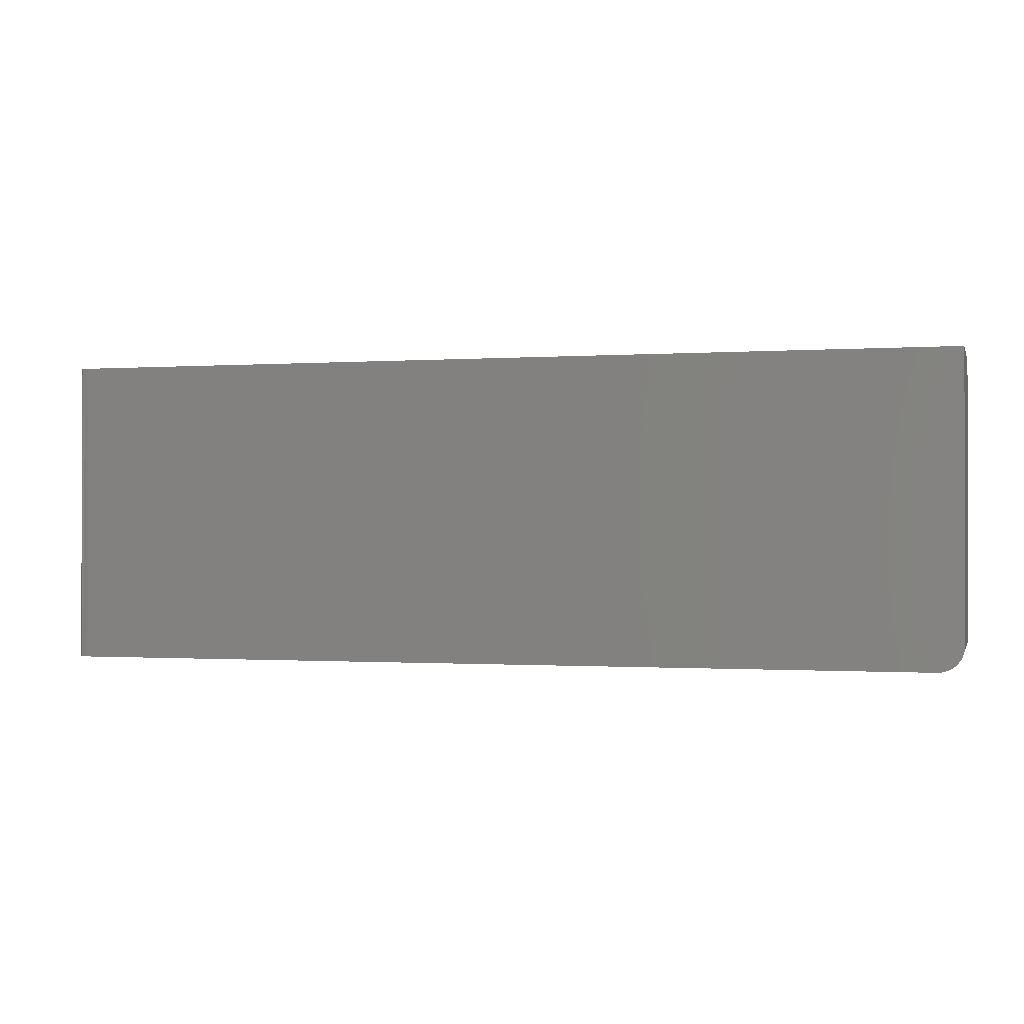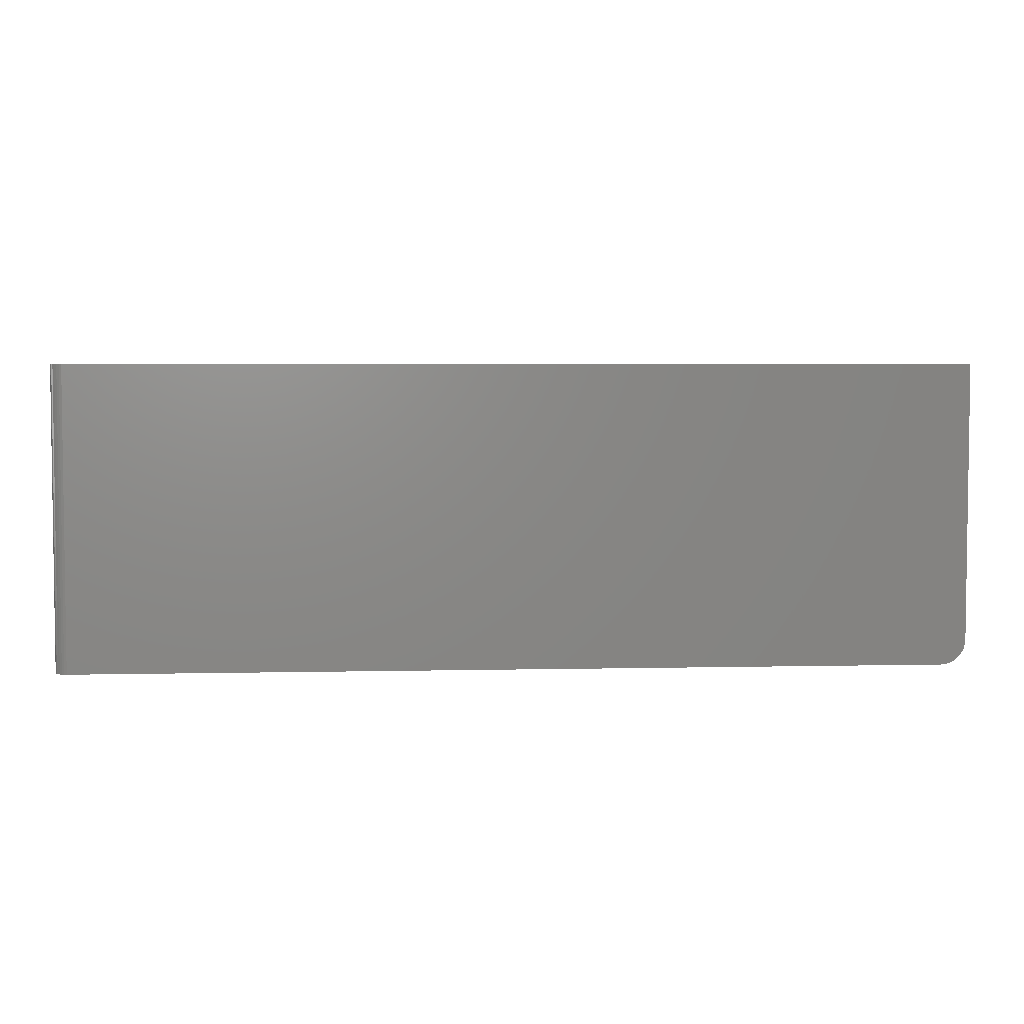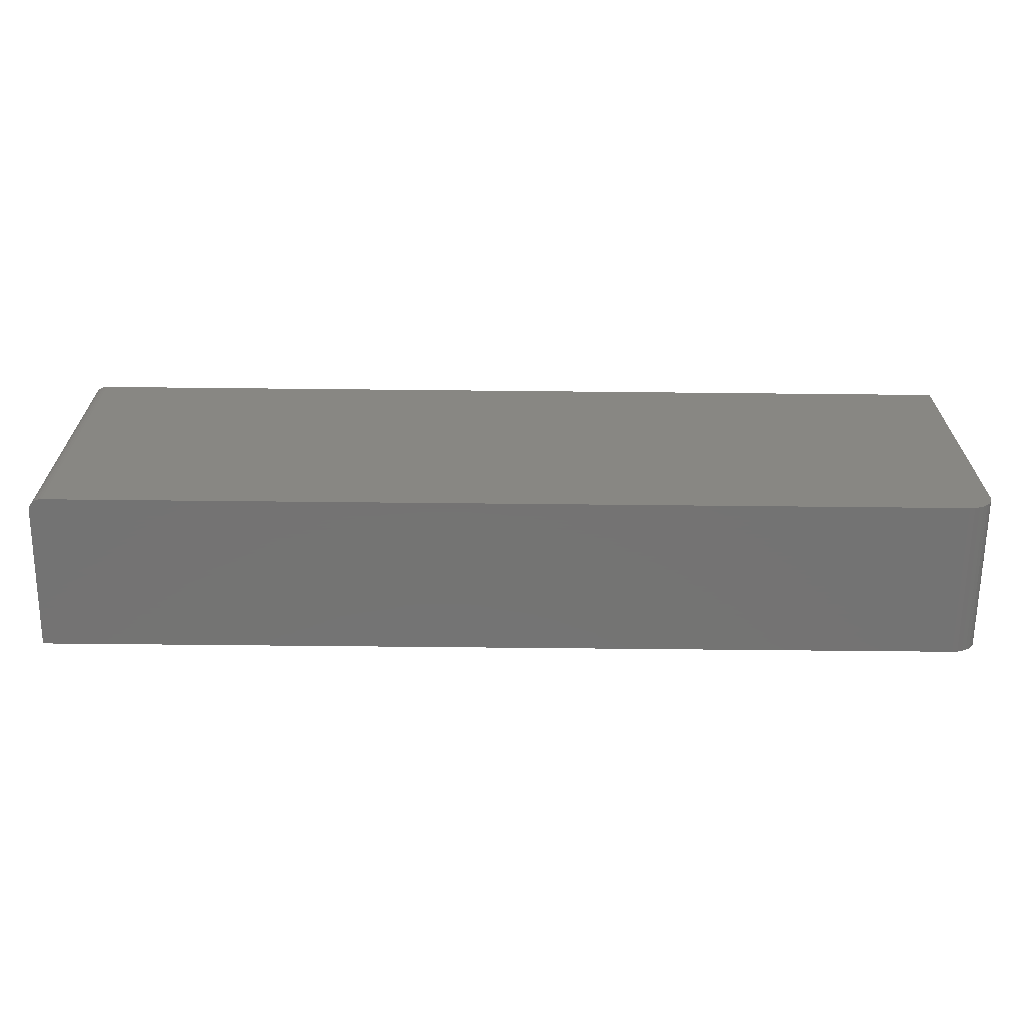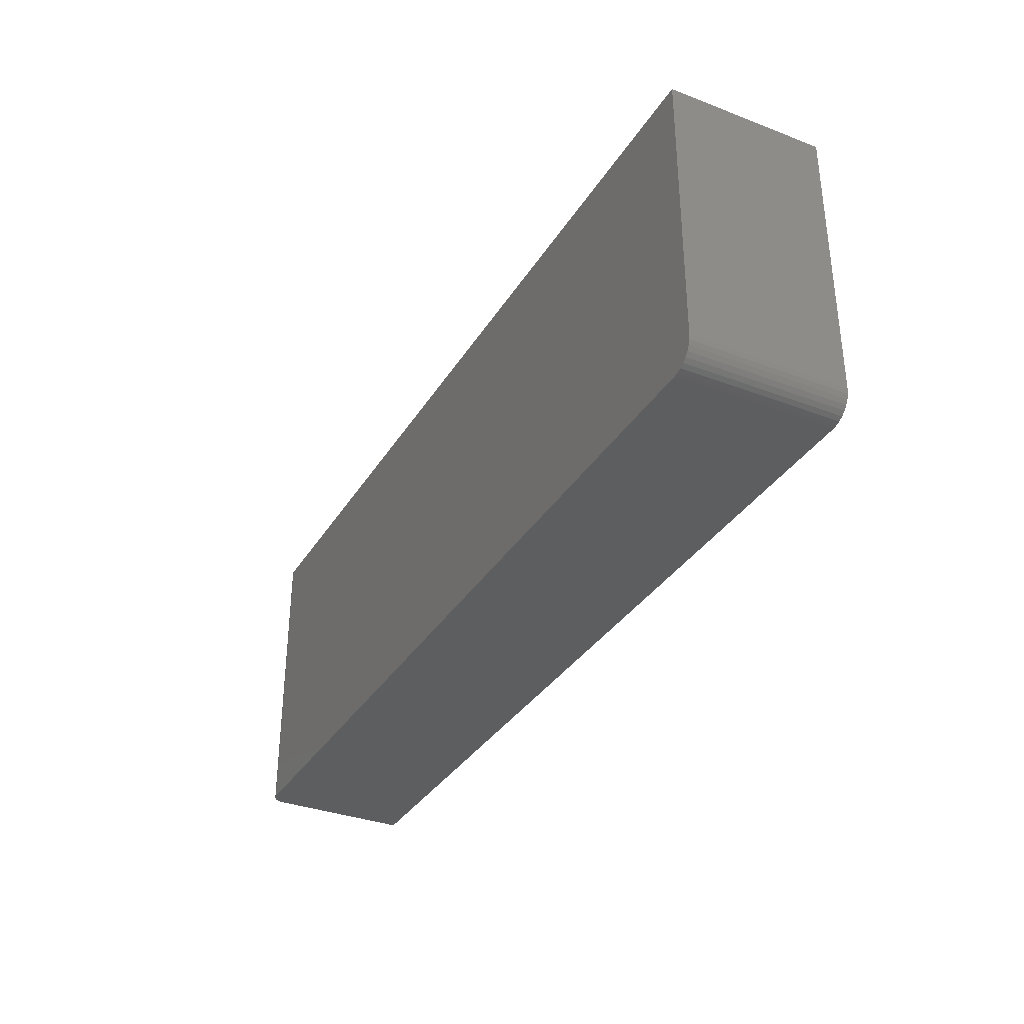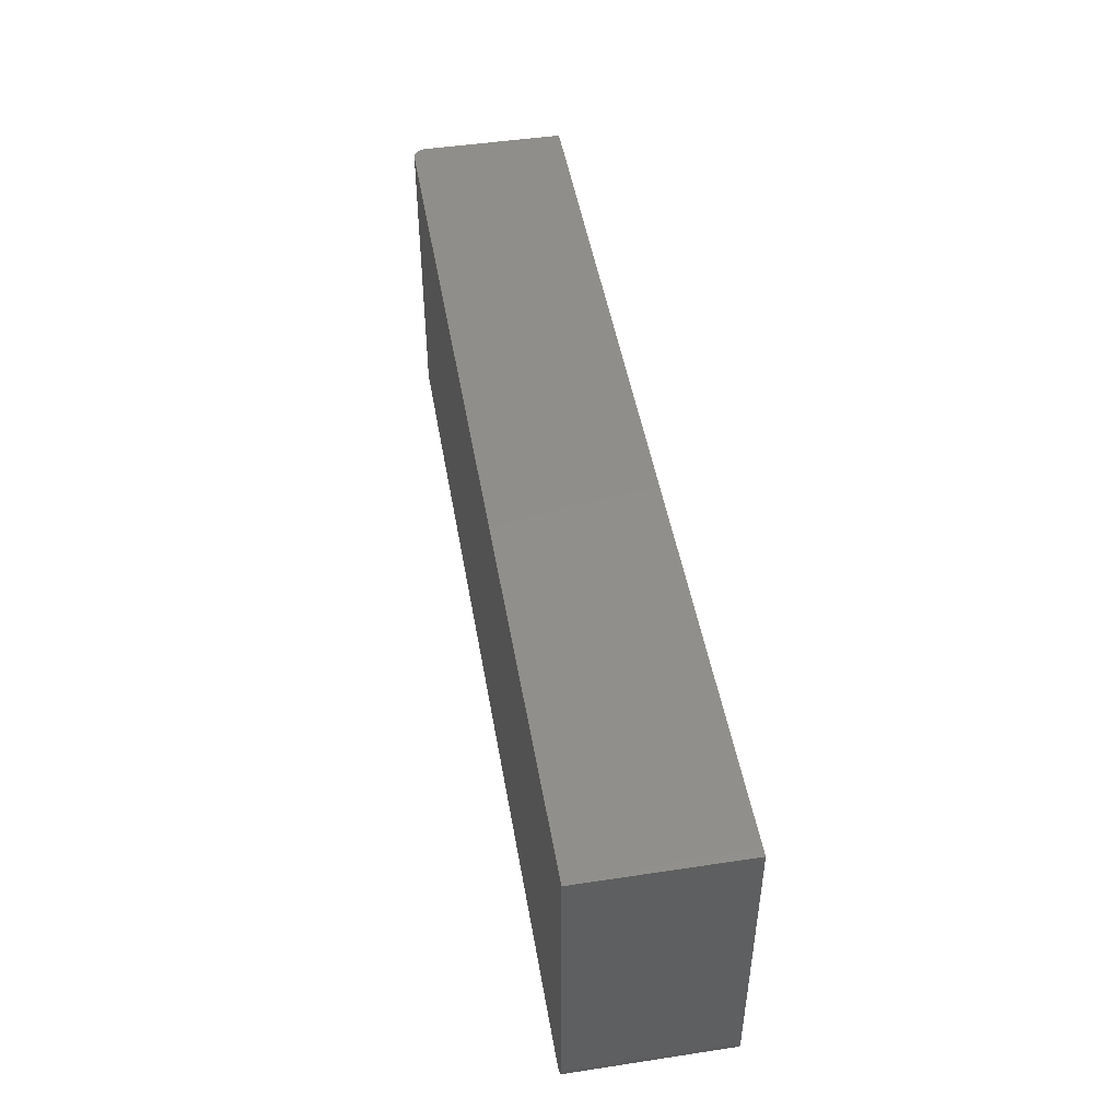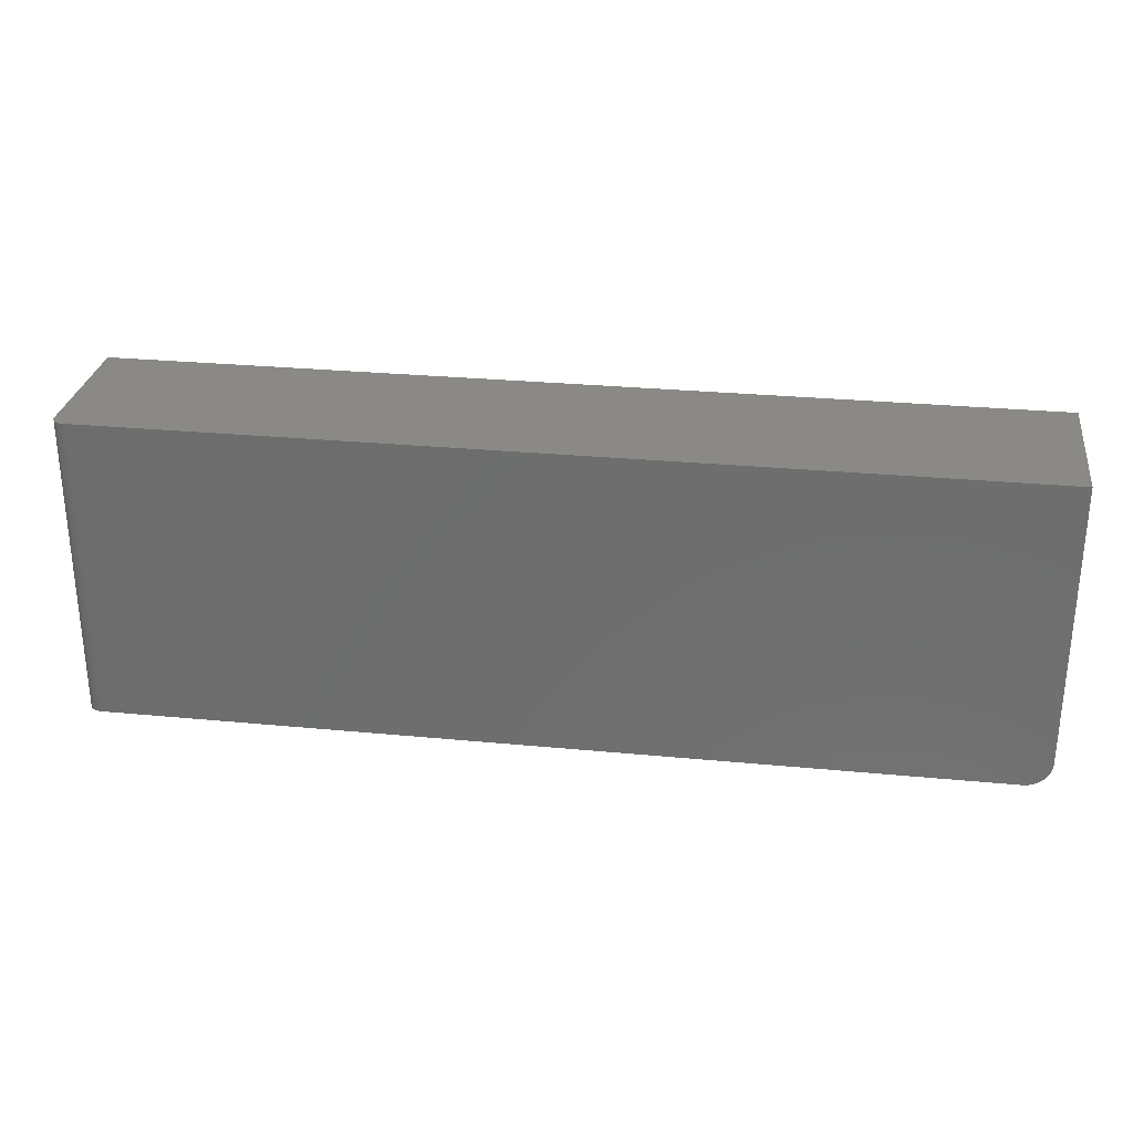
<metadata>
{"format":"stl","ext":"stl","renderer":"f3d","projection":"perspective","resolution":1024,"background":"white","views":[{"elev":-0.7,"azim":-164.9,"up":"+Y"},{"elev":4.2,"azim":175.8,"up":"+Y"},{"elev":-65.8,"azim":179.4,"up":"+Y"},{"elev":-34.0,"azim":-117.3,"up":"+Y"},{"elev":47.6,"azim":-99.7,"up":"+Y"},{"elev":28.5,"azim":-171.8,"up":"+Y"}]}
</metadata>
<code>
# stl→obj: 40 verts, 76 faces
v 0.7344 -0.1875 -6.793e-17
v 0.7374 -0.1875 0.0003002
v 0.7404 -0.1875 0.001189
v -0.3438 -0.1875 0.1895
v -0.3438 -0.1875 -1.914e-18
v 0.7488 -0.1875 0.009646
v 0.7497 -0.1875 0.01258
v 0.75 -0.1875 0.01562
v 0.75 -0.1875 0.1895
v 0.7431 -0.1875 0.002633
v 0.7454 -0.1875 0.004576
v 0.7474 -0.1875 0.006944
v 0.7344 0.1875 -6.793e-17
v -0.3697 -0.1736 -3.225e-19
v -0.3557 -0.1851 -1.181e-18
v -0.3611 -0.1822 -8.504e-19
v -0.3658 -0.1783 -5.605e-19
v -0.3498 -0.1869 -1.54e-18
v -0.3726 -0.1682 -1.457e-19
v -0.3744 -0.1623 -3.677e-20
v -0.375 -0.1562 -6.373e-34
v -0.375 0.1875 0
v 0.7404 0.1875 0.001189
v 0.7374 0.1875 0.0003002
v -0.375 0.1875 0.1895
v 0.75 0.1875 0.1895
v 0.75 0.1875 0.01562
v 0.7497 0.1875 0.01258
v 0.7488 0.1875 0.009646
v 0.7474 0.1875 0.006944
v 0.7454 0.1875 0.004576
v 0.7431 0.1875 0.002633
v -0.375 -0.1562 0.1895
v -0.3744 -0.1623 0.1895
v -0.3726 -0.1682 0.1895
v -0.3697 -0.1736 0.1895
v -0.3658 -0.1783 0.1895
v -0.3611 -0.1822 0.1895
v -0.3557 -0.1851 0.1895
v -0.3498 -0.1869 0.1895
f 1 2 3
f 4 5 6
f 4 6 7
f 4 7 8
f 4 8 9
f 5 1 3
f 5 3 10
f 5 10 11
f 5 11 12
f 5 12 6
f 5 13 1
f 14 15 16
f 14 16 17
f 18 15 14
f 18 14 19
f 18 19 20
f 18 20 21
f 18 21 22
f 18 22 13
f 18 13 5
f 23 24 13
f 25 26 27
f 25 27 28
f 25 28 29
f 25 29 22
f 22 29 30
f 22 30 31
f 22 31 32
f 22 32 23
f 22 23 13
f 27 26 8
f 8 26 9
f 27 8 28
f 28 8 7
f 28 7 29
f 29 7 6
f 29 6 30
f 30 6 12
f 30 12 31
f 31 12 11
f 31 11 32
f 32 11 10
f 32 10 23
f 23 10 3
f 23 3 24
f 24 3 2
f 24 2 13
f 13 2 1
f 25 22 33
f 33 22 21
f 33 34 35
f 25 33 35
f 25 35 36
f 25 36 37
f 25 37 38
f 25 38 39
f 25 39 40
f 25 40 4
f 25 4 9
f 25 9 26
f 33 21 34
f 34 21 20
f 34 20 35
f 35 20 19
f 35 19 36
f 36 19 14
f 36 14 37
f 37 14 17
f 37 17 38
f 38 17 16
f 38 16 39
f 39 16 15
f 39 15 40
f 40 15 18
f 40 18 4
f 4 18 5

</code>
